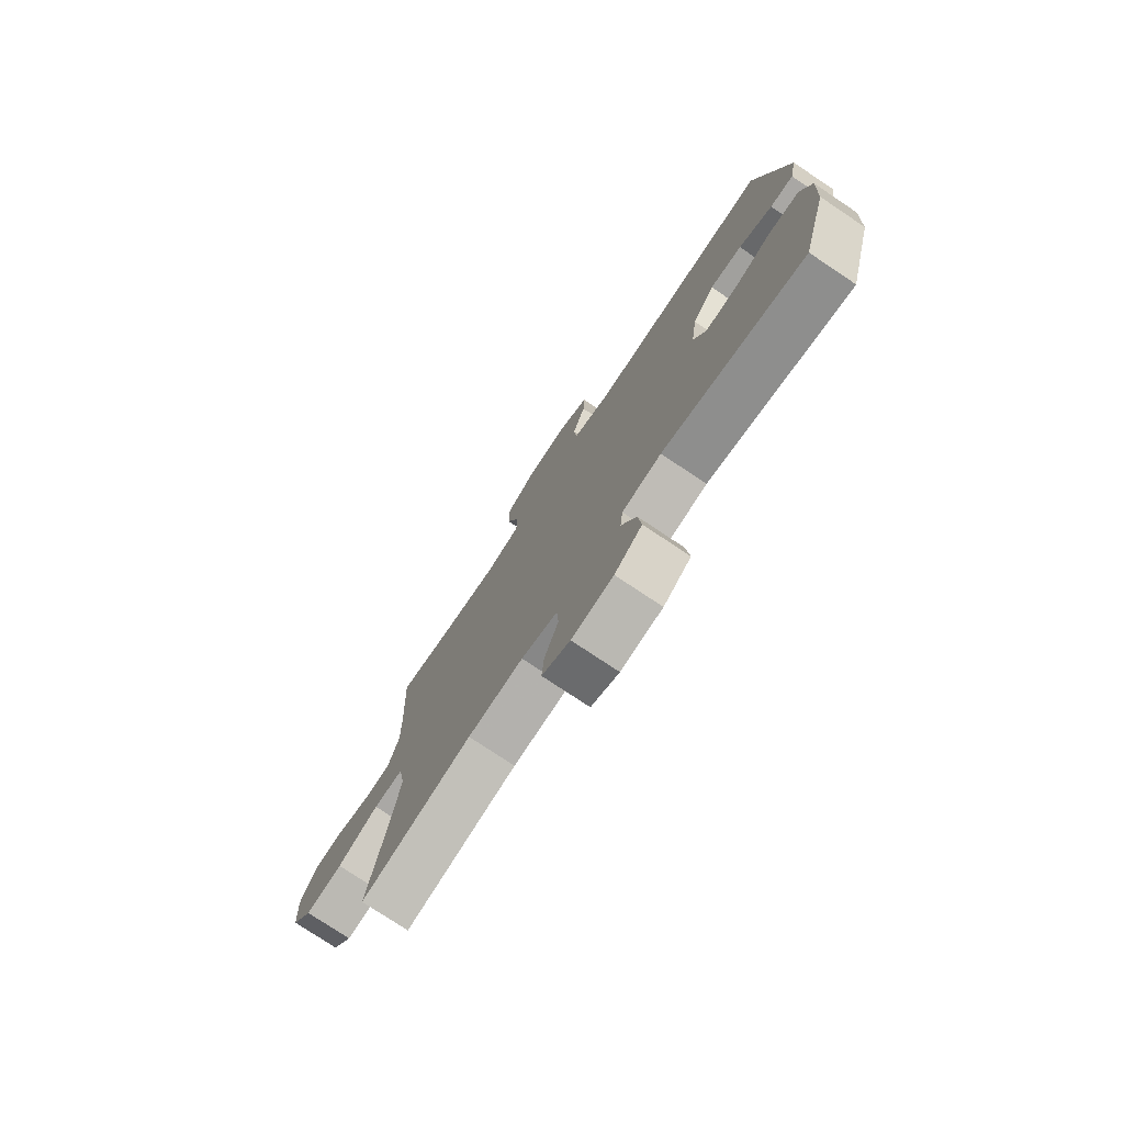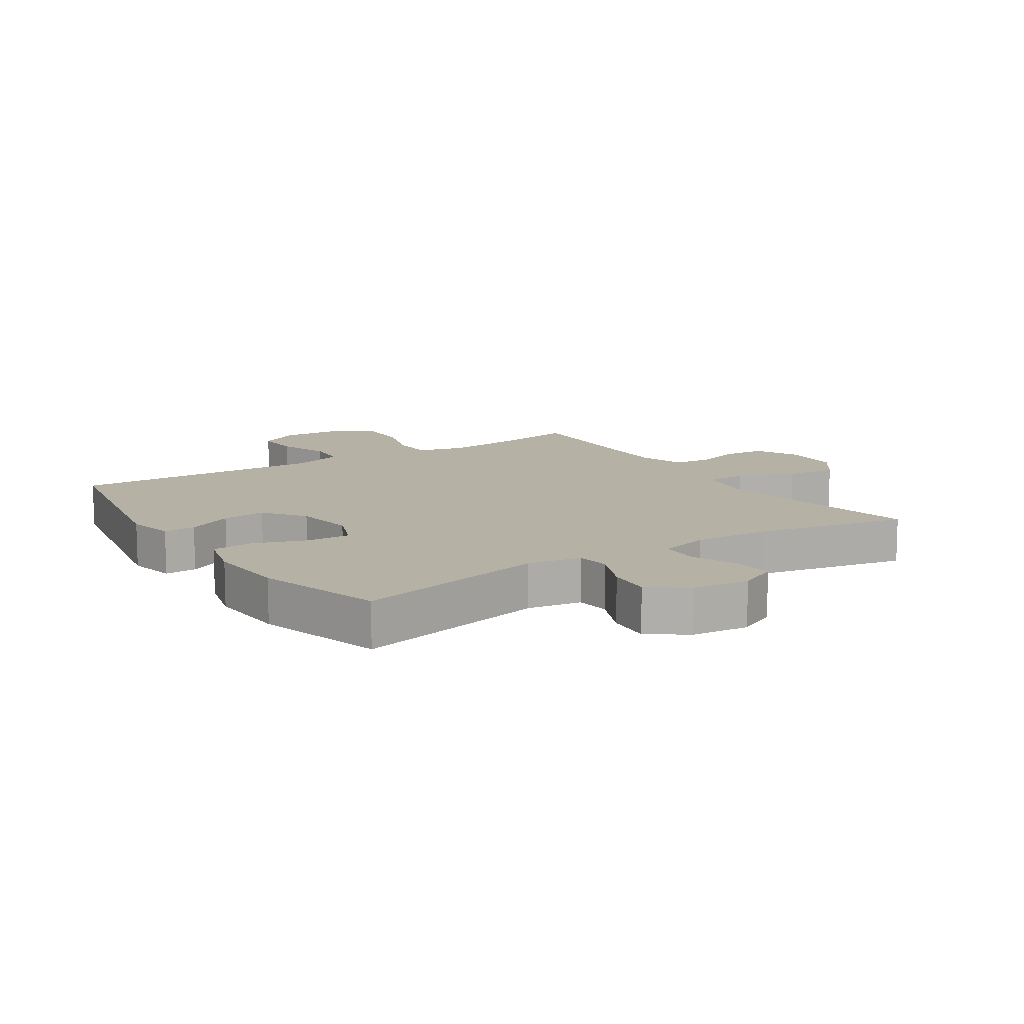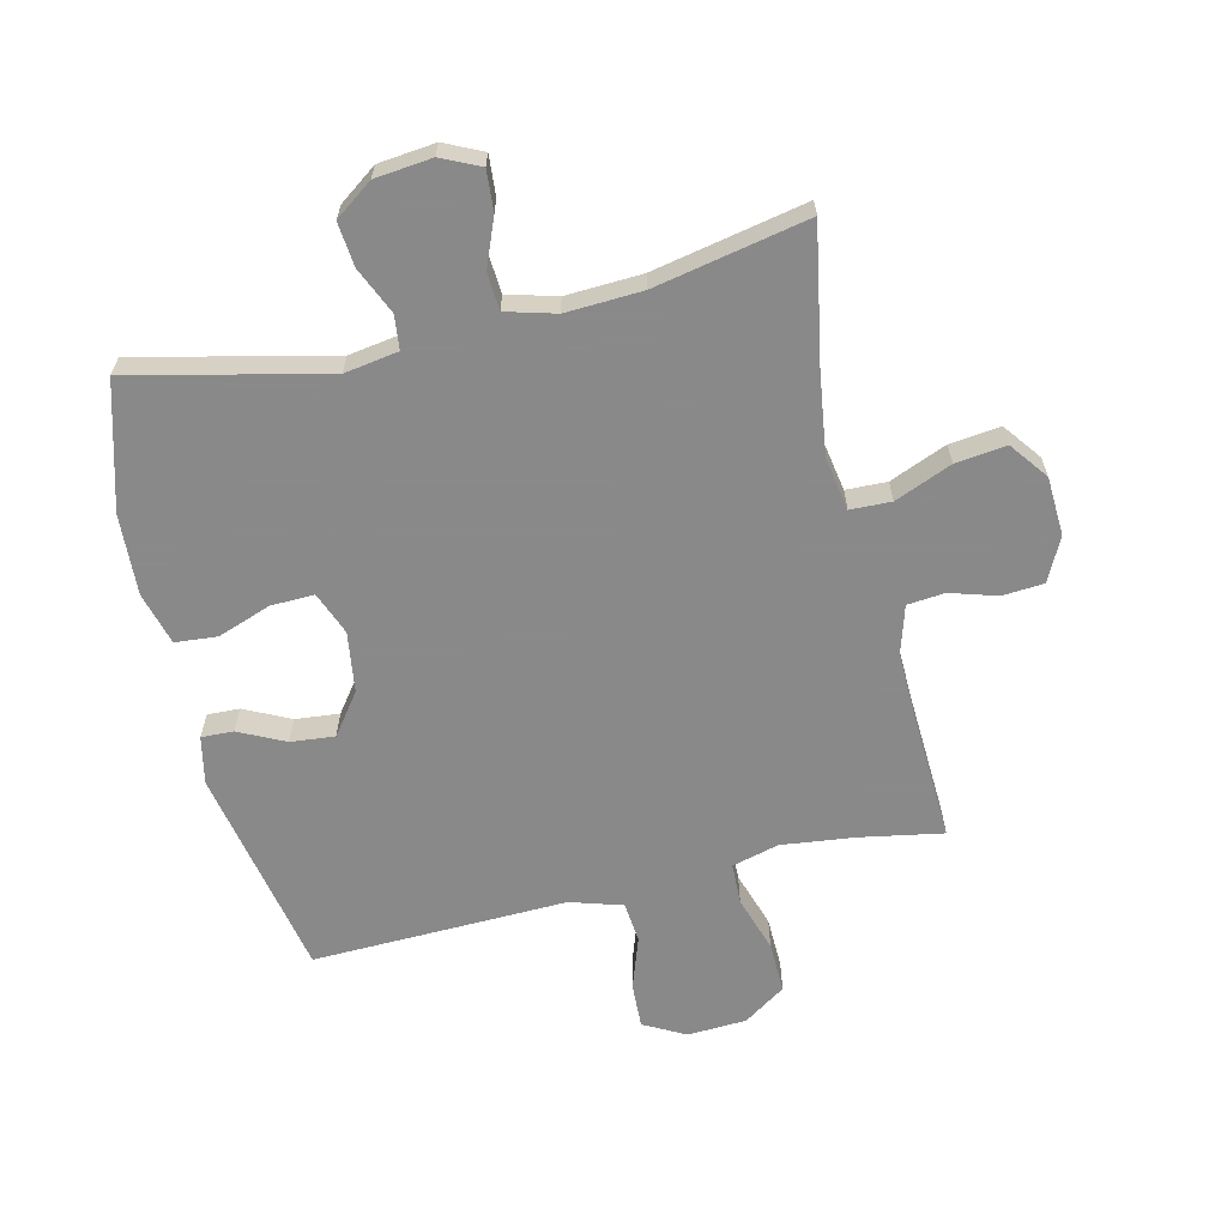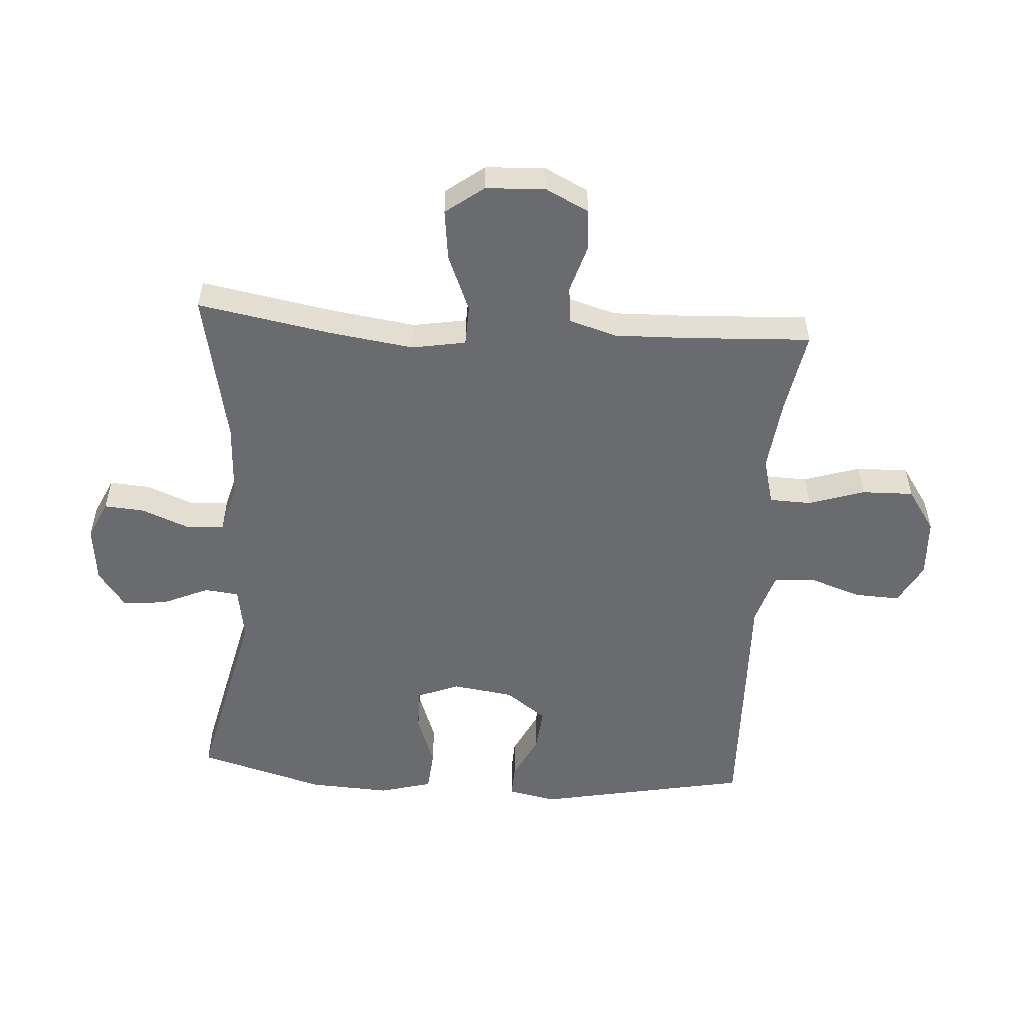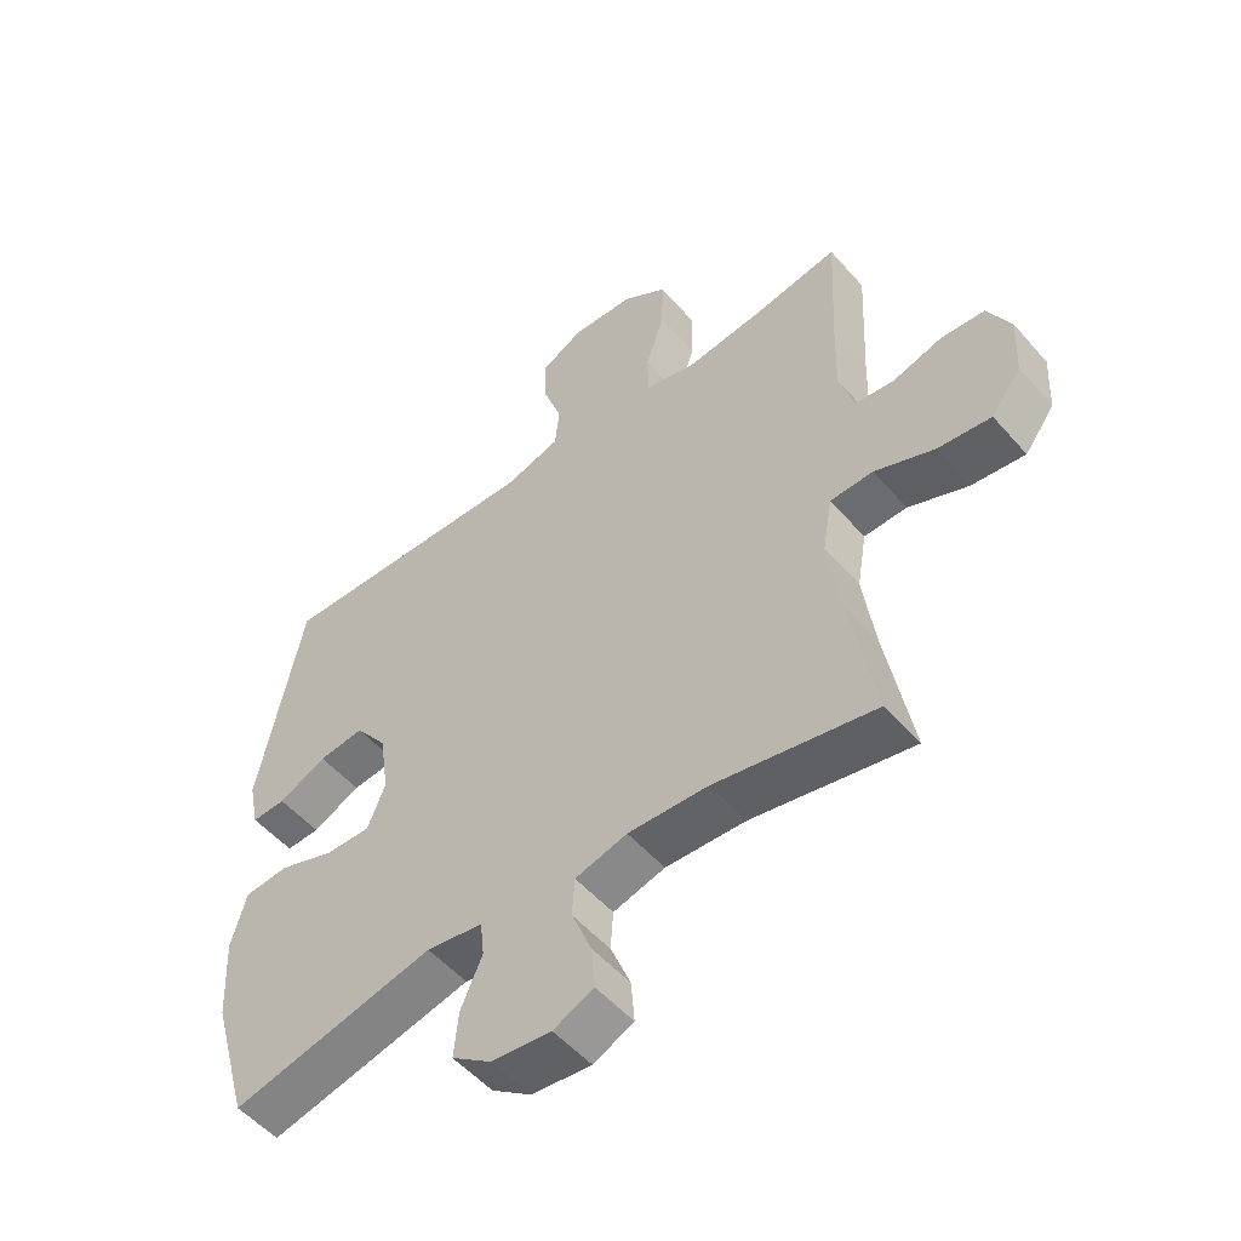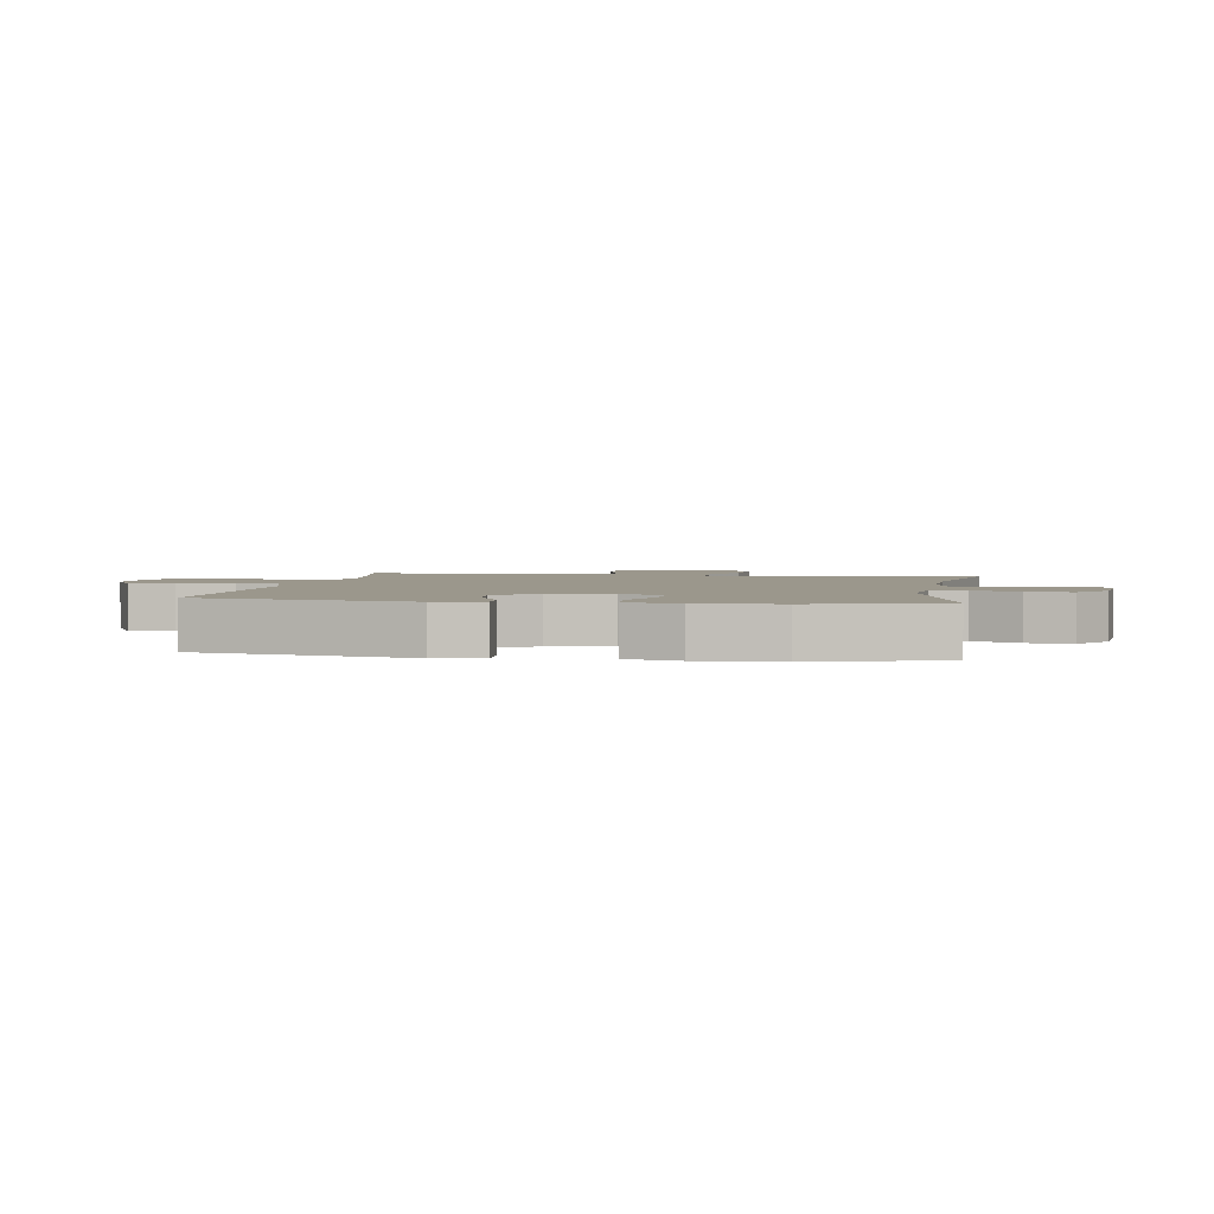
<metadata>
{"format":"obj","ext":"obj","renderer":"f3d","projection":"perspective","resolution":1024,"background":"white","views":[{"elev":-76.8,"azim":56.3,"up":"+Z"},{"elev":11.9,"azim":146.7,"up":"+Y"},{"elev":-63.3,"azim":-166.7,"up":"+Y"},{"elev":-53.4,"azim":-93.8,"up":"+Y"},{"elev":-52.8,"azim":-140.1,"up":"+Z"},{"elev":2.6,"azim":99.3,"up":"+Y"}]}
</metadata>
<code>
v 0.5 0.07 -0.5
v 0.186 0.07 -0.428
v 0.099 0.07 -0.442
v 0.093 0.07 -0.497
v 0.126 0.07 -0.572
v 0.133 0.07 -0.643
v 0.072 0.07 -0.687
v -0.02 0.07 -0.697
v -0.082 0.07 -0.668
v -0.077 0.07 -0.603
v -0.046 0.07 -0.526
v -0.05 0.07 -0.466
v -0.13 0.07 -0.444
v -0.253 0.07 -0.45
v -0.5 0.07 -0.5
v -0.461 0.07 -0.284
v -0.442 0.07 -0.15
v -0.457 0.07 -0.063
v -0.523 0.07 -0.061
v -0.615 0.07 -0.099
v -0.697 0.07 -0.109
v -0.743 0.07 -0.048
v -0.748 0.07 0.047
v -0.713 0.07 0.117
v -0.646 0.07 0.122
v -0.57 0.07 0.099
v -0.51 0.07 0.105
v -0.487 0.07 0.182
v -0.49 0.07 0.297
v -0.5 0.07 0.5
v -0.367 0.07 0.476
v -0.248 0.07 0.462
v -0.172 0.07 0.482
v -0.17 0.07 0.549
v -0.199 0.07 0.639
v -0.201 0.07 0.722
v -0.133 0.07 0.768
v -0.037 0.07 0.773
v 0.03 0.07 0.737
v 0.027 0.07 0.664
v -0.002 0.07 0.58
v 0.004 0.07 0.514
v 0.089 0.07 0.488
v 0.218 0.07 0.492
v 0.5 0.07 0.5
v 0.567 0.07 0.157
v 0.551 0.07 0.08
v 0.499 0.07 0.082
v 0.425 0.07 0.118
v 0.354 0.07 0.125
v 0.305 0.07 0.059
v 0.291 0.07 -0.039
v 0.318 0.07 -0.108
v 0.388 0.07 -0.106
v 0.474 0.07 -0.075
v 0.542 0.07 -0.081
v 0.565 0.07 -0.166
v 0.558 0.07 -0.296
v 0.5 0 -0.5
v 0.186 0 -0.428
v 0.099 0 -0.442
v 0.093 0 -0.497
v 0.126 0 -0.572
v 0.133 0 -0.643
v 0.072 0 -0.687
v -0.02 0 -0.697
v -0.082 0 -0.668
v -0.077 0 -0.603
v -0.046 0 -0.526
v -0.05 0 -0.466
v -0.13 0 -0.444
v -0.253 0 -0.45
v -0.5 0 -0.5
v -0.461 0 -0.284
v -0.442 0 -0.15
v -0.457 0 -0.063
v -0.523 0 -0.061
v -0.615 0 -0.099
v -0.697 0 -0.109
v -0.743 0 -0.048
v -0.748 0 0.047
v -0.713 0 0.117
v -0.646 0 0.122
v -0.57 0 0.099
v -0.51 0 0.105
v -0.487 0 0.182
v -0.49 0 0.297
v -0.5 0 0.5
v -0.367 0 0.476
v -0.248 0 0.462
v -0.172 0 0.482
v -0.17 0 0.549
v -0.199 0 0.639
v -0.201 0 0.722
v -0.133 0 0.768
v -0.037 0 0.773
v 0.03 0 0.737
v 0.027 0 0.664
v -0.002 0 0.58
v 0.004 0 0.514
v 0.089 0 0.488
v 0.218 0 0.492
v 0.5 0 0.5
v 0.567 0 0.157
v 0.551 0 0.08
v 0.499 0 0.082
v 0.425 0 0.118
v 0.354 0 0.125
v 0.305 0 0.059
v 0.291 0 -0.039
v 0.318 0 -0.108
v 0.388 0 -0.106
v 0.474 0 -0.075
v 0.542 0 -0.081
v 0.565 0 -0.166
v 0.558 0 -0.296
f 57 58 1 2
f 54 55 56 57
f 53 54 57 2
f 52 53 2 3
f 51 52 3
f 46 47 48 49
f 46 49 50
f 43 44 45 46
f 42 43 46 50
f 38 39 40 41
f 38 41 42
f 37 38 42
f 34 35 36 37
f 33 34 37 42
f 32 33 42 50
f 29 30 31
f 28 29 31 32
f 27 28 32 50
f 23 24 25 26
f 19 20 21 22
f 18 19 22 23
f 14 15 16
f 13 14 16 17
f 12 13 17 18
f 8 9 10 11
f 8 11 12
f 7 8 12
f 4 5 6 7
f 3 4 7 12
f 51 3 12 18
f 26 27 50 51
f 18 23 26 51
f 60 59 116 115
f 115 114 113 112
f 60 115 112 111
f 61 60 111 110
f 61 110 109
f 107 106 105 104
f 108 107 104
f 104 103 102 101
f 108 104 101 100
f 99 98 97 96
f 100 99 96
f 100 96 95
f 95 94 93 92
f 100 95 92 91
f 108 100 91 90
f 89 88 87
f 90 89 87 86
f 108 90 86 85
f 84 83 82 81
f 80 79 78 77
f 81 80 77 76
f 74 73 72
f 75 74 72 71
f 76 75 71 70
f 69 68 67 66
f 70 69 66
f 70 66 65
f 65 64 63 62
f 70 65 62 61
f 76 70 61 109
f 109 108 85 84
f 109 84 81 76
f 1 59 60 2
f 2 60 61 3
f 3 61 62 4
f 4 62 63 5
f 5 63 64 6
f 6 64 65 7
f 7 65 66 8
f 8 66 67 9
f 9 67 68 10
f 10 68 69 11
f 11 69 70 12
f 12 70 71 13
f 13 71 72 14
f 14 72 73 15
f 15 73 74 16
f 16 74 75 17
f 17 75 76 18
f 18 76 77 19
f 19 77 78 20
f 20 78 79 21
f 21 79 80 22
f 22 80 81 23
f 23 81 82 24
f 24 82 83 25
f 25 83 84 26
f 26 84 85 27
f 27 85 86 28
f 28 86 87 29
f 29 87 88 30
f 30 88 89 31
f 31 89 90 32
f 32 90 91 33
f 33 91 92 34
f 34 92 93 35
f 35 93 94 36
f 36 94 95 37
f 37 95 96 38
f 38 96 97 39
f 39 97 98 40
f 40 98 99 41
f 41 99 100 42
f 42 100 101 43
f 43 101 102 44
f 44 102 103 45
f 45 103 104 46
f 46 104 105 47
f 47 105 106 48
f 48 106 107 49
f 49 107 108 50
f 50 108 109 51
f 51 109 110 52
f 52 110 111 53
f 53 111 112 54
f 54 112 113 55
f 55 113 114 56
f 56 114 115 57
f 57 115 116 58
f 58 116 59 1

</code>
